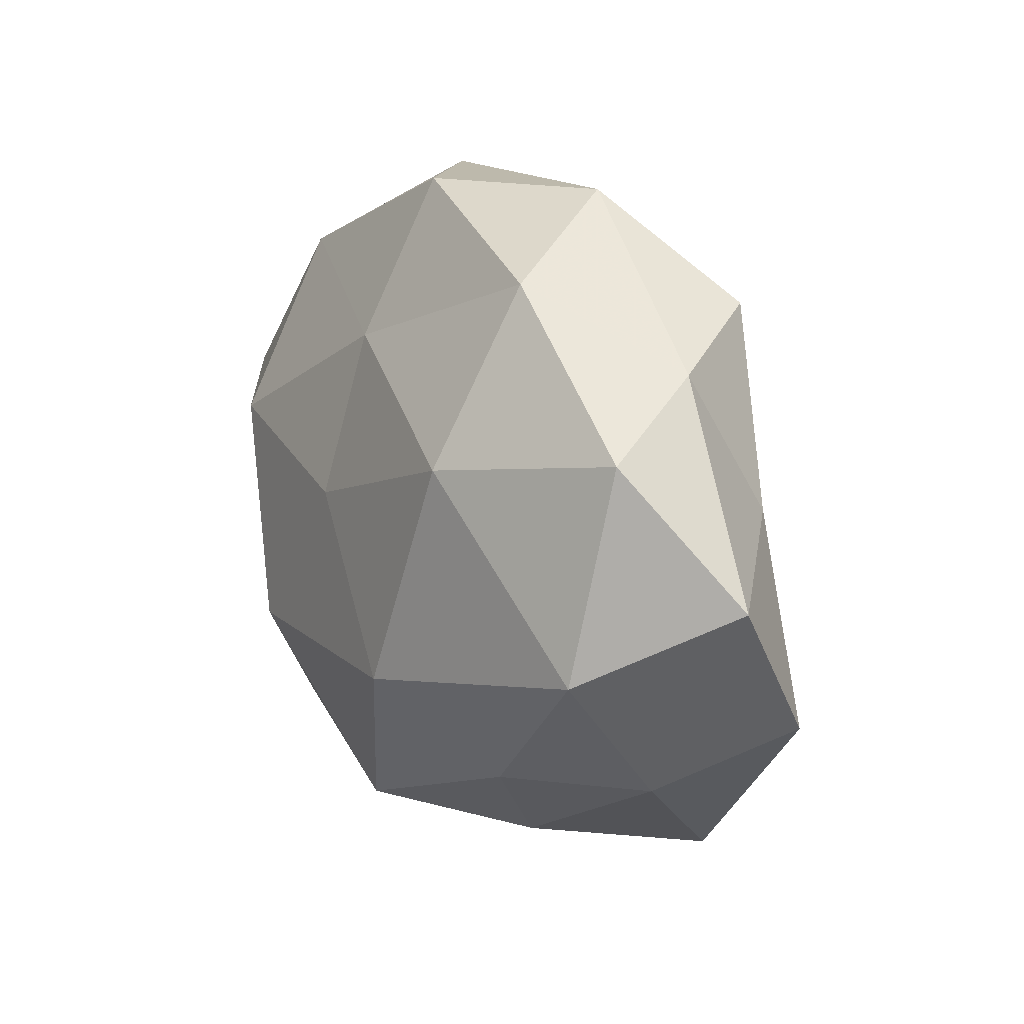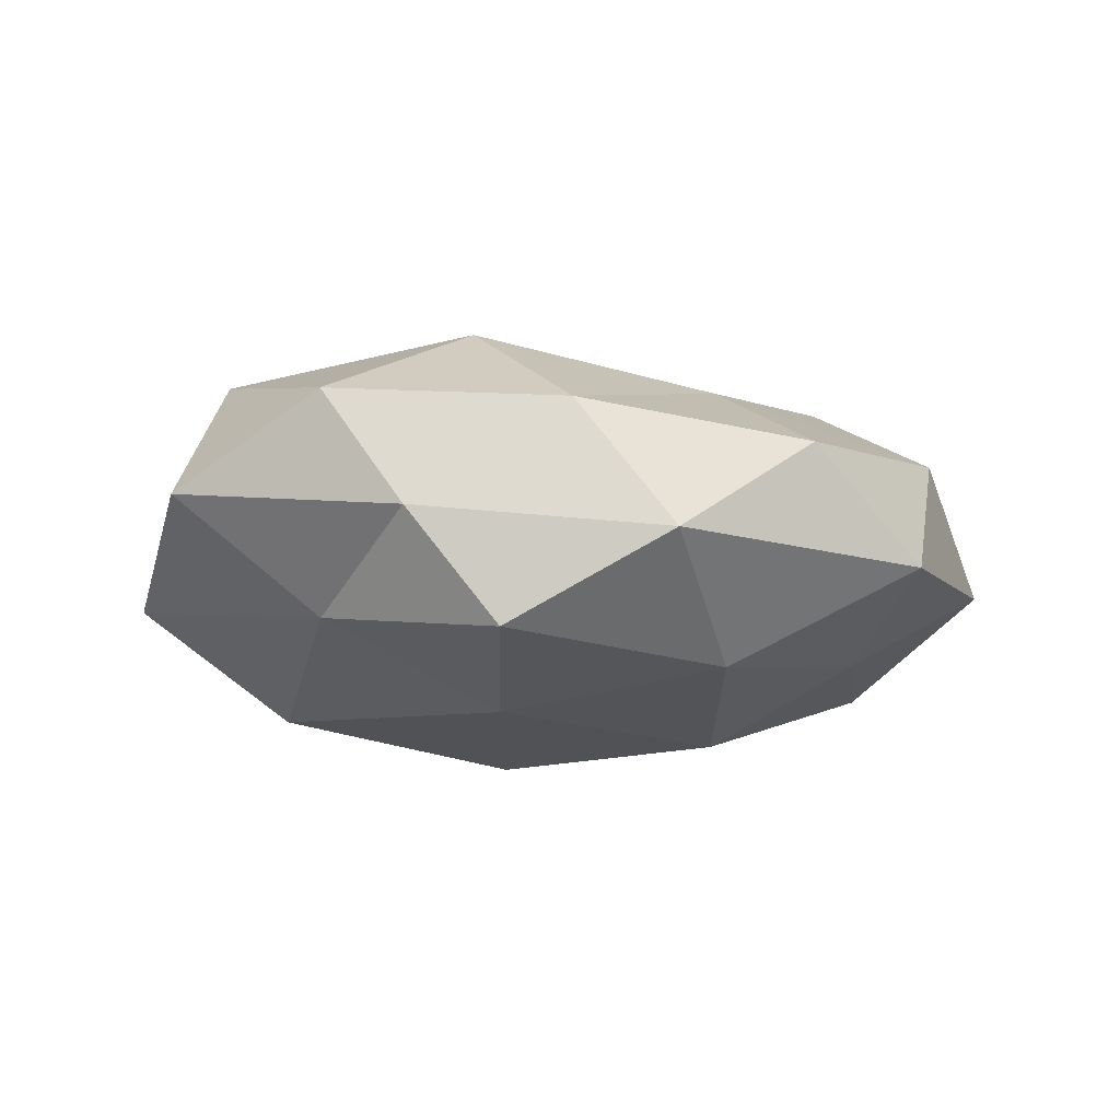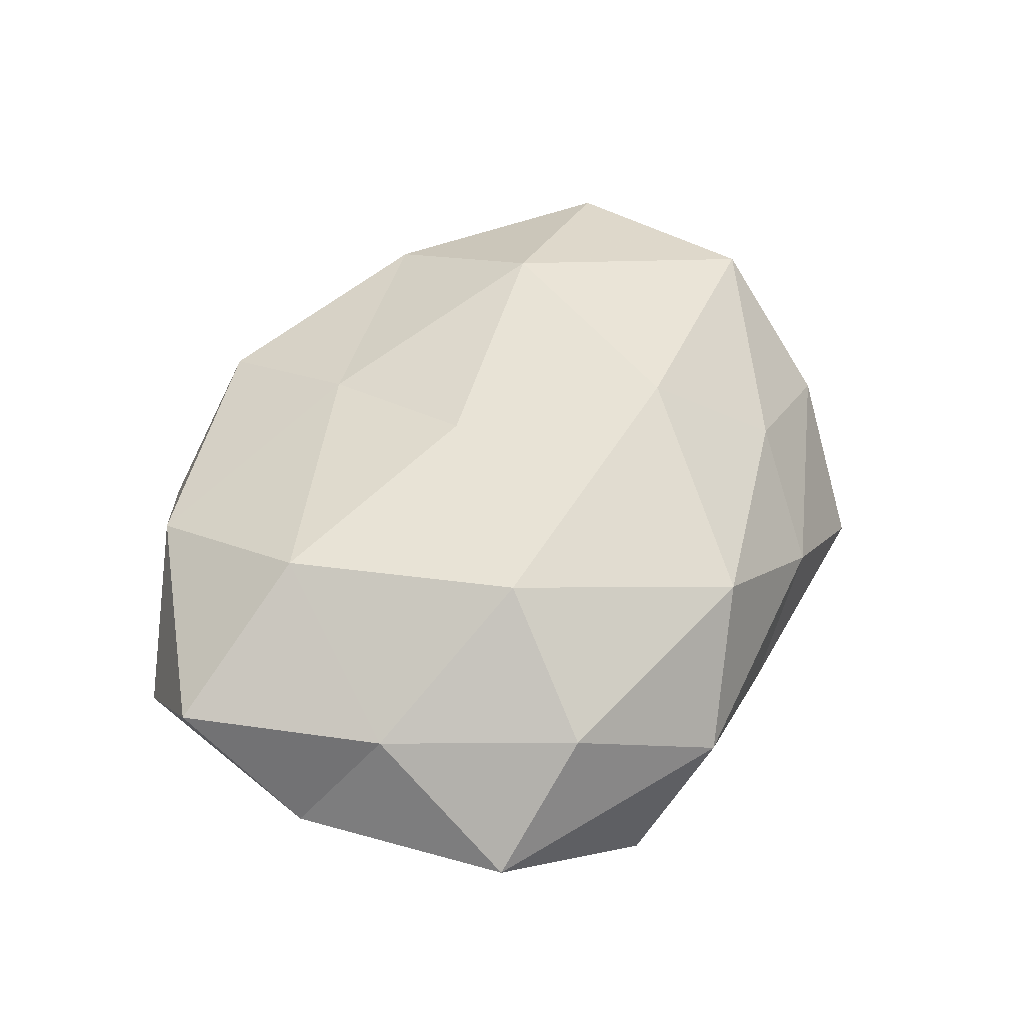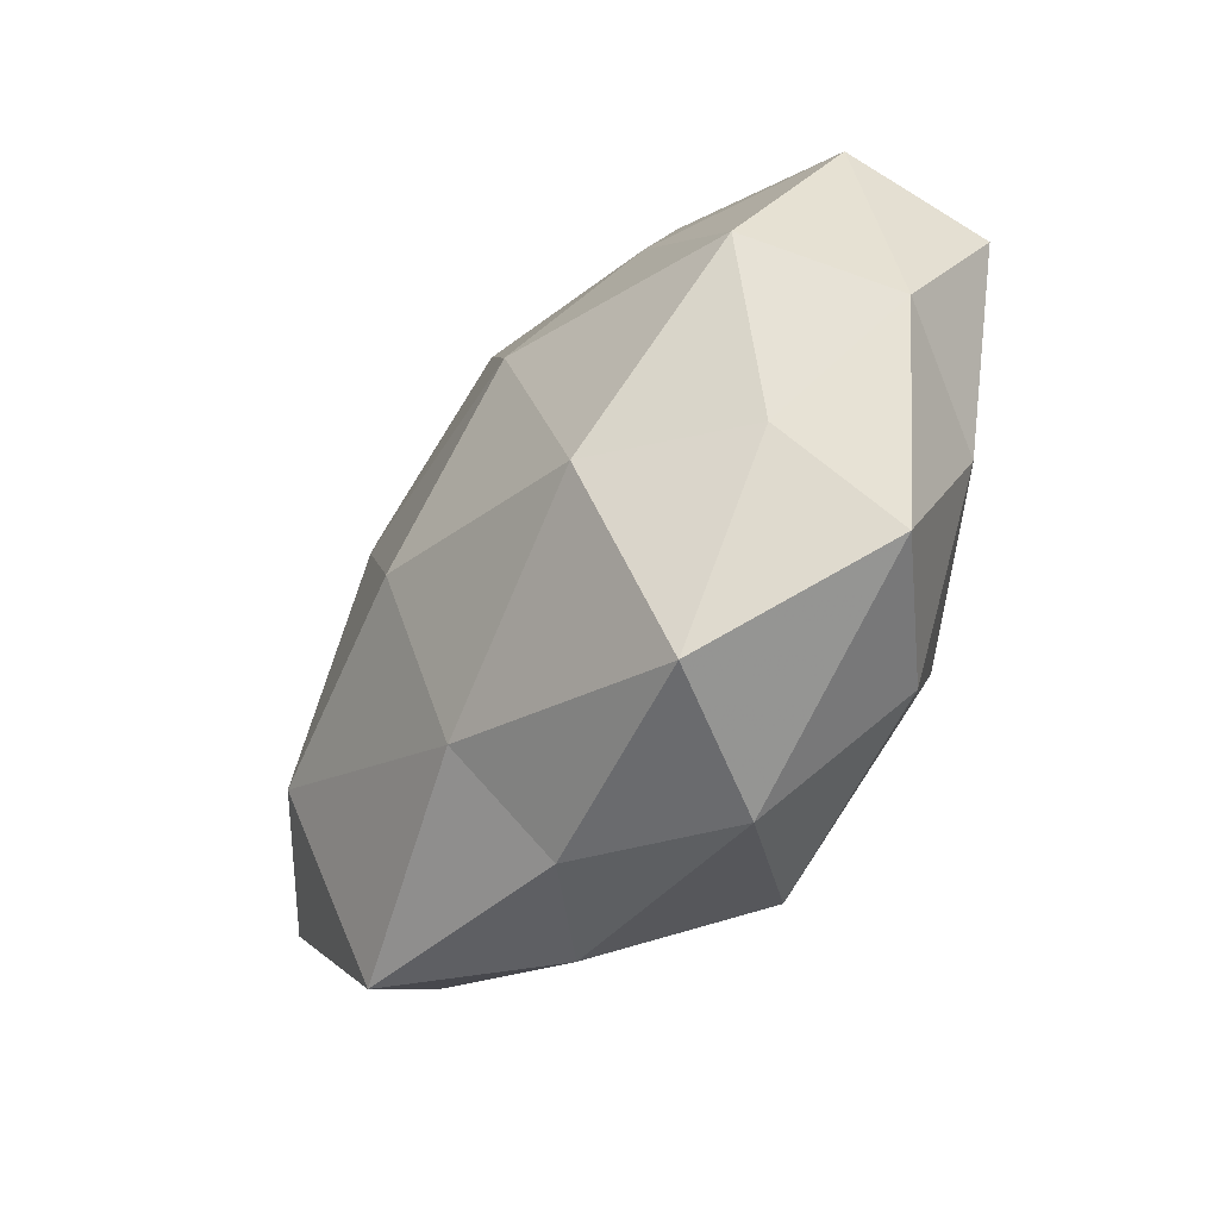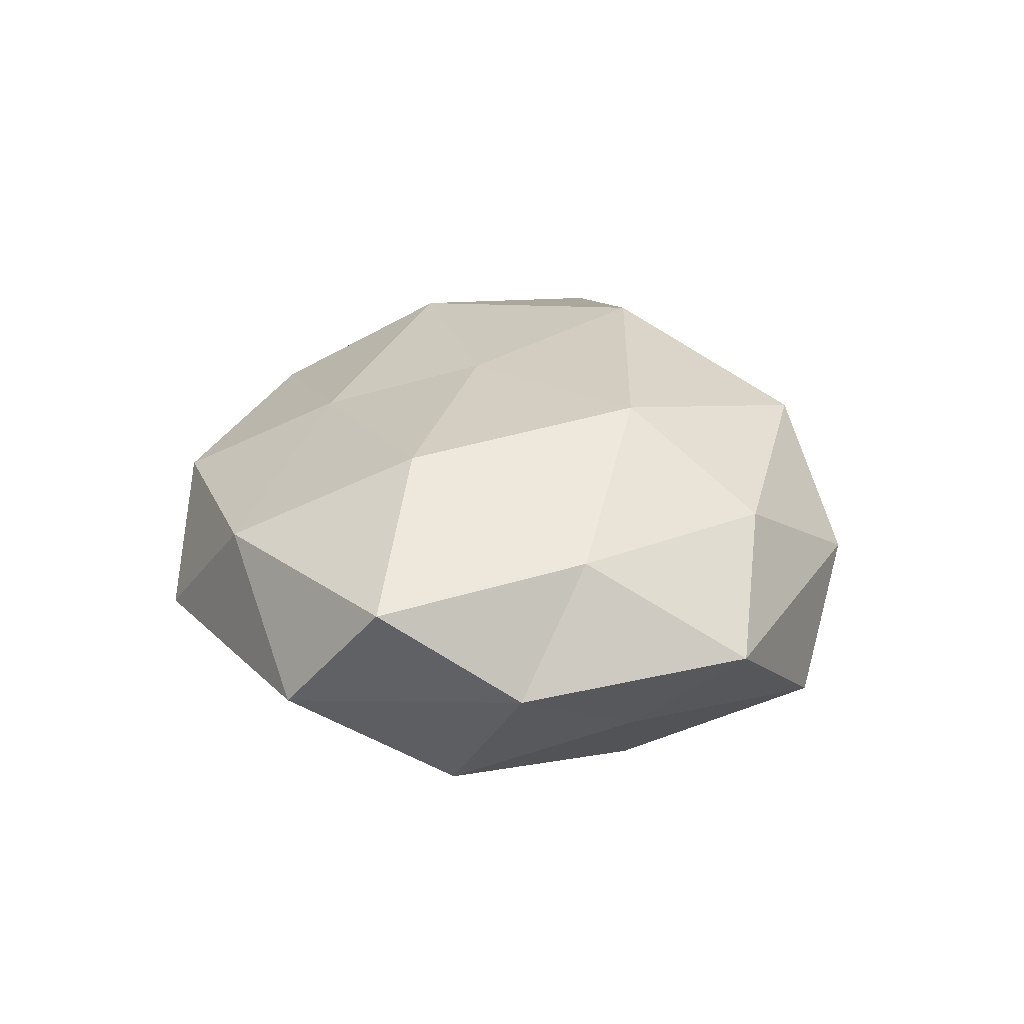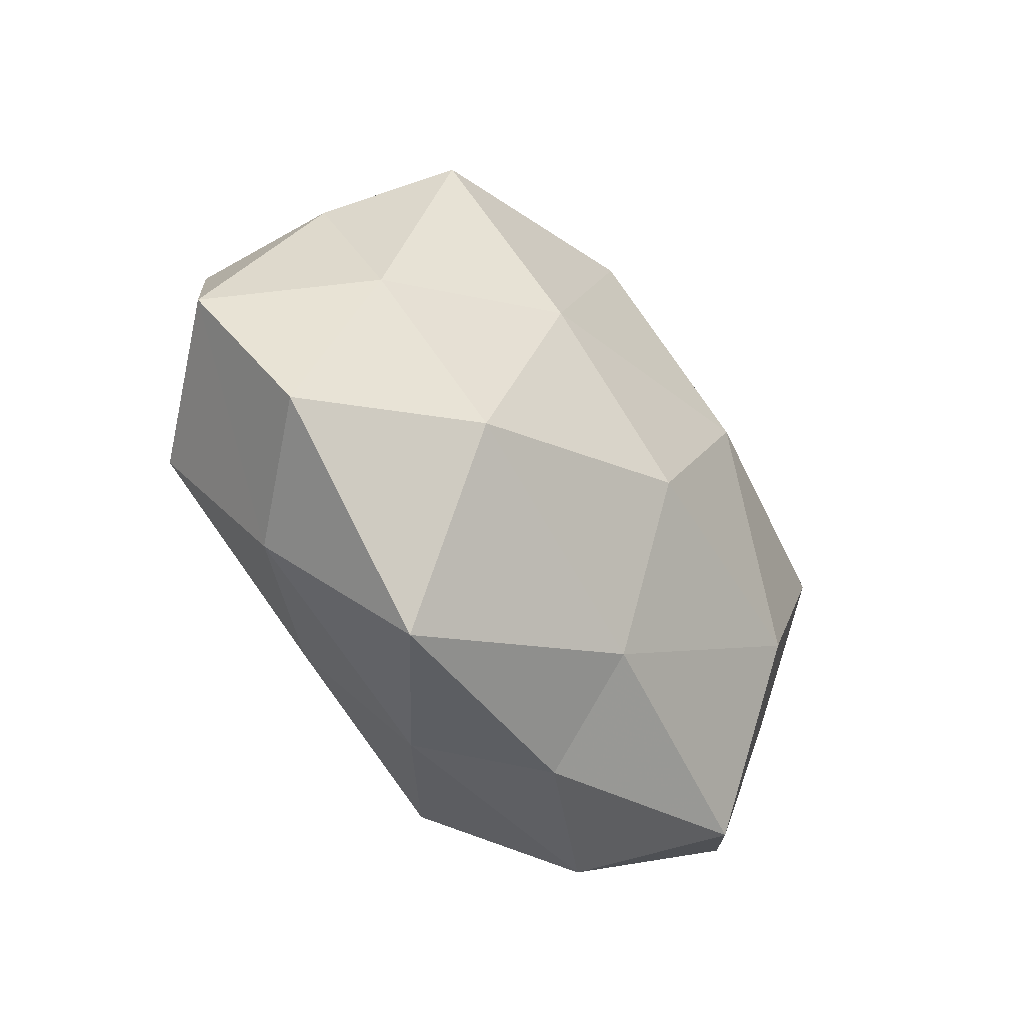
<metadata>
{"format":"obj","ext":"obj","renderer":"f3d","projection":"perspective","resolution":1024,"background":"white","views":[{"elev":14.7,"azim":59.6,"up":"+Y"},{"elev":-9.2,"azim":144.7,"up":"+Z"},{"elev":55.0,"azim":-55.8,"up":"+Z"},{"elev":-47.2,"azim":-124.0,"up":"+Y"},{"elev":23.0,"azim":-86.9,"up":"+Z"},{"elev":-34.8,"azim":128.8,"up":"+Y"}]}
</metadata>
<code>
v 0.004611 -0.007779 -0.02724
v -0.01362 0.01186 -0.0247
v -0.05253 -0.003292 -0.001591
v 0.04758 0.01799 0.0128
v -0.004436 0.005163 0.02362
v 0.0412 0.02581 -0.001101
v -0.05363 0.01348 0.009779
v -0.04535 -0.02983 0.001324
v -0.01939 0.04489 -0.005208
v 0.02429 0.01401 0.02335
v 0.01705 0.04465 -0.003862
v 0.01924 0.01254 -0.02207
v 0.0424 -0.02389 0.003913
v -0.03281 0.01116 0.02128
v -0.0267 -0.03894 -0.01221
v 0.00208 -0.04018 -0.00691
v 0.05305 -0.01512 -0.009642
v 0.03382 -0.01338 -0.02214
v -0.04837 0.02519 -0.004289
v -0.03208 0.03385 0.01028
v -0.01637 -0.04325 0.003718
v 0.001747 0.03387 -0.0175
v -0.02161 -0.01549 0.02432
v -0.02488 -0.01574 -0.02332
v 0.01543 -0.03826 0.004372
v -0.02576 0.02548 -0.01475
v 0.04592 -0.007607 0.01786
v 0.0329 -0.03693 -0.01057
v -0.002287 -0.03641 0.01806
v -0.0401 -0.01651 -0.01056
v -0.0304 -0.03117 0.01384
v 0.03221 0.03183 -0.01477
v -0.004017 0.02528 0.01776
v 0.01394 -0.0143 0.02633
v 0.04163 0.008456 -0.01199
v 0.05794 0.001905 0.001897
v 0.02475 0.03517 0.01165
v 0.0243 -0.02614 0.01431
v -0.002942 0.04481 0.008145
v 0.003814 -0.02893 -0.01899
v -0.04396 0.005582 -0.01679
v -0.04374 -0.01048 0.01257
f 12 1 2
f 18 1 12
f 7 19 3
f 7 14 20
f 7 20 19
f 20 9 19
f 8 15 21
f 21 15 16
f 9 11 22
f 12 2 22
f 14 23 5
f 24 2 1
f 16 25 21
f 19 9 26
f 22 2 26
f 26 9 22
f 27 4 10
f 17 13 28
f 17 28 18
f 13 25 28
f 28 25 16
f 25 29 21
f 3 30 8
f 8 30 15
f 24 15 30
f 31 8 21
f 21 29 31
f 23 31 29
f 6 32 11
f 22 11 32
f 32 12 22
f 33 5 10
f 14 5 33
f 14 33 20
f 34 10 5
f 5 23 34
f 27 10 34
f 23 29 34
f 18 12 35
f 17 18 35
f 35 32 6
f 35 12 32
f 36 6 4
f 17 36 13
f 36 4 27
f 36 27 13
f 35 6 36
f 17 35 36
f 4 6 37
f 37 10 4
f 6 11 37
f 33 10 37
f 13 38 25
f 13 27 38
f 25 38 29
f 38 27 34
f 34 29 38
f 9 39 11
f 20 39 9
f 20 33 39
f 37 11 39
f 39 33 37
f 40 16 15
f 18 40 1
f 1 40 24
f 40 15 24
f 28 16 40
f 28 40 18
f 19 41 3
f 41 2 24
f 41 26 2
f 19 26 41
f 3 41 30
f 30 41 24
f 7 3 42
f 3 8 42
f 7 42 14
f 42 23 14
f 42 8 31
f 42 31 23

</code>
